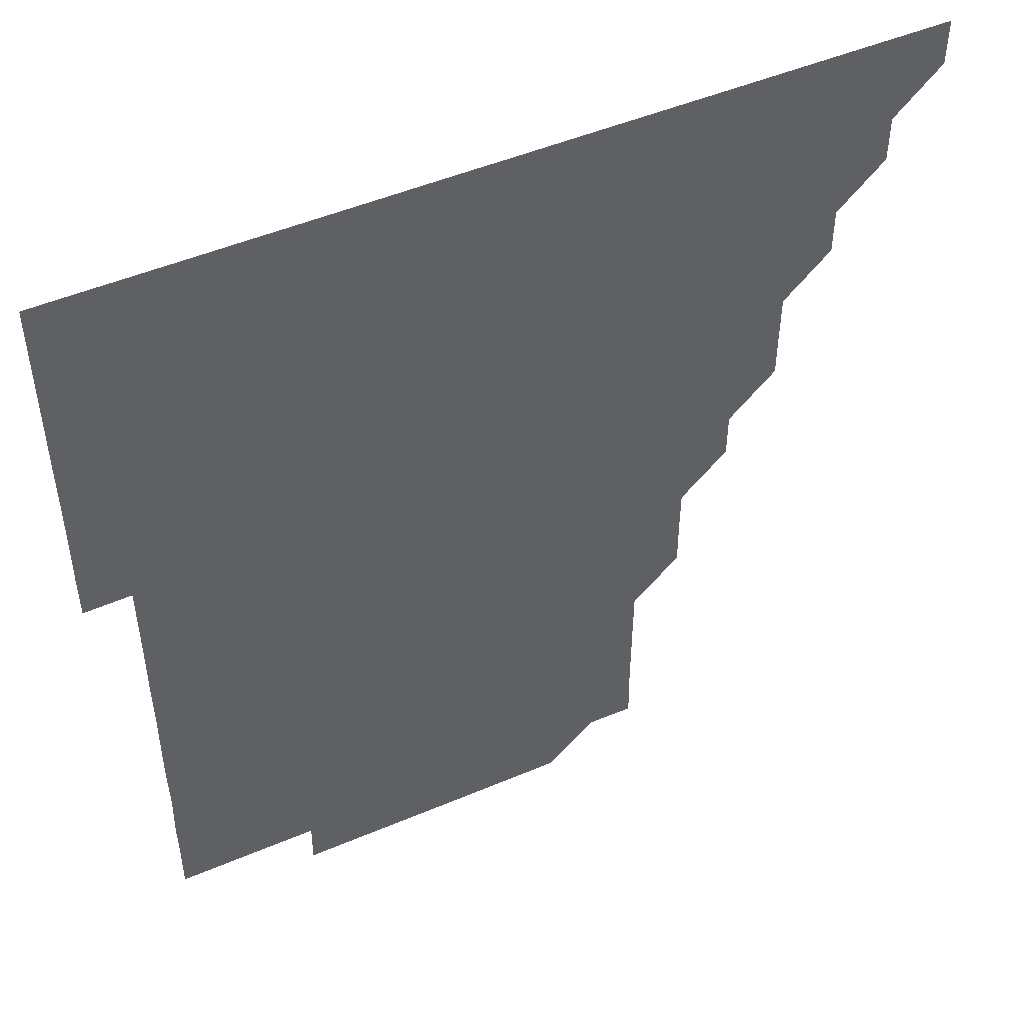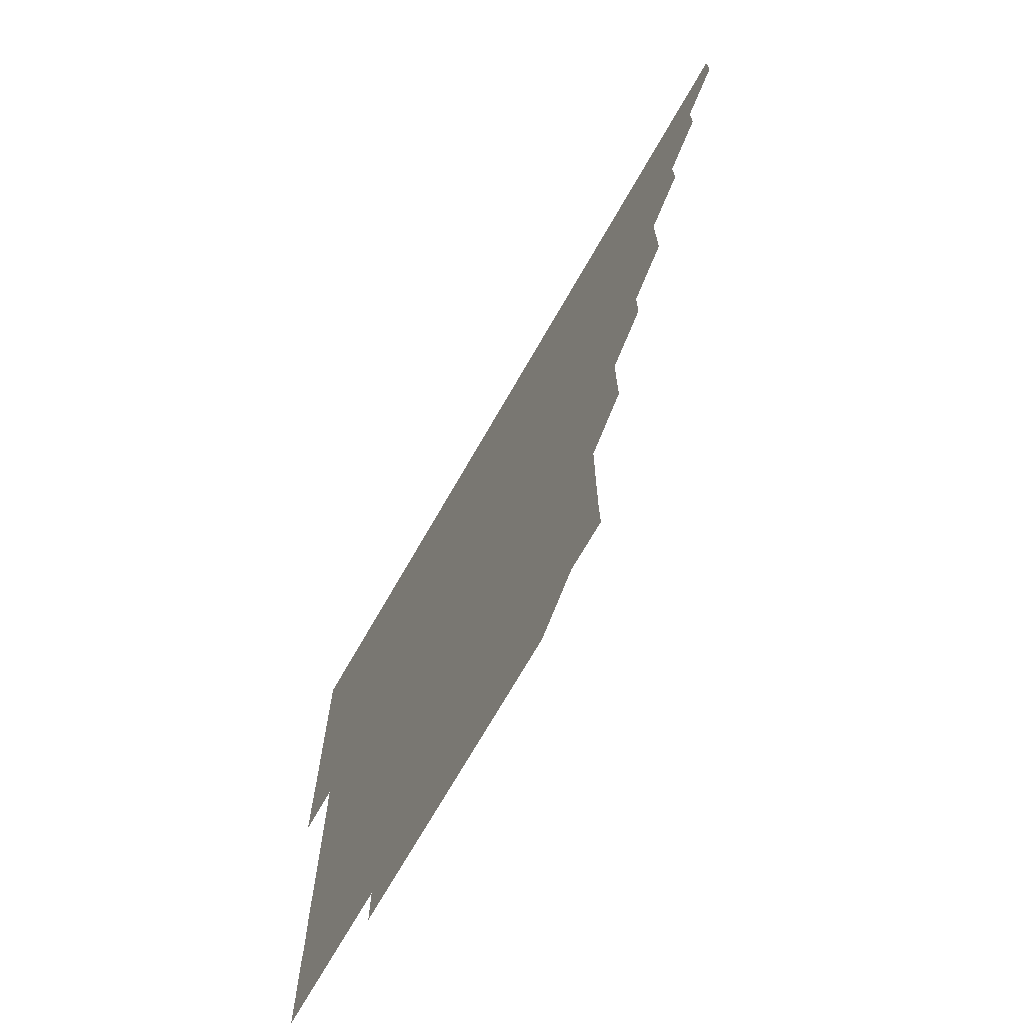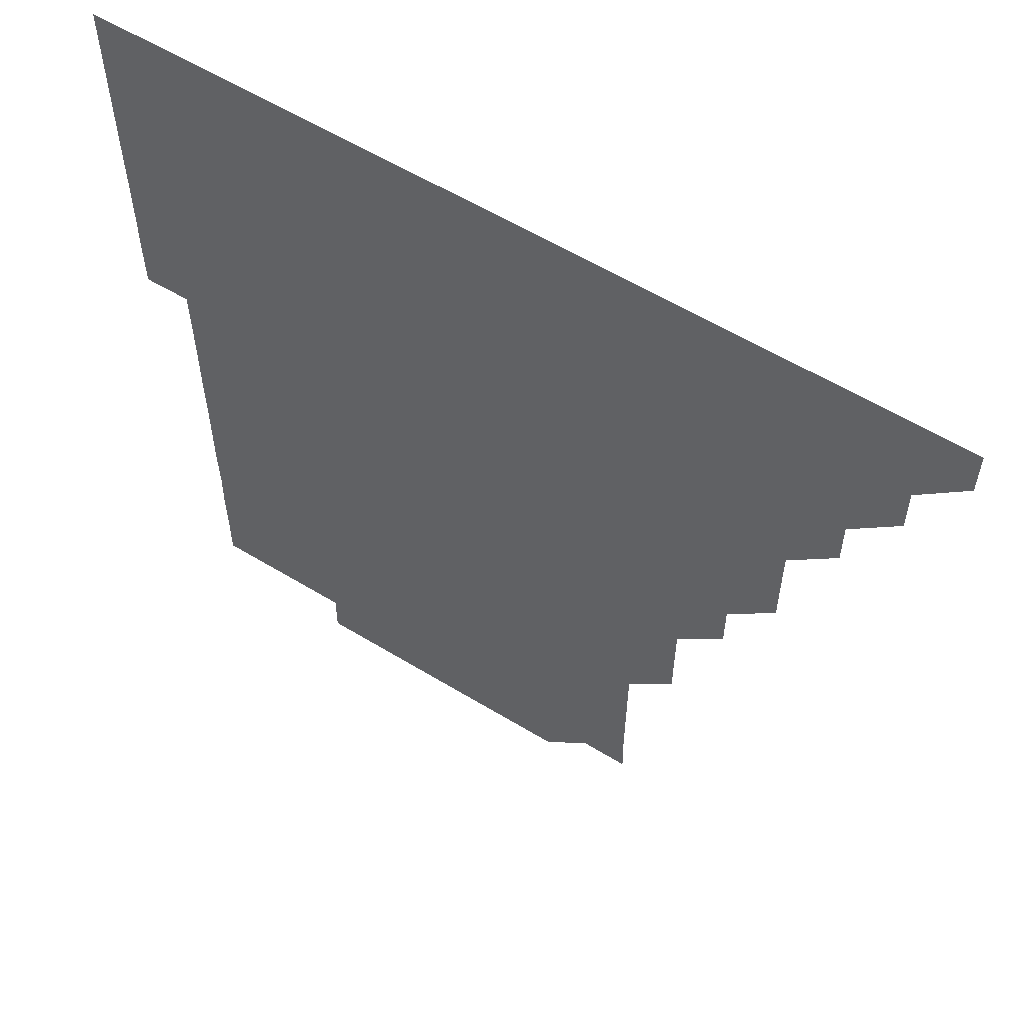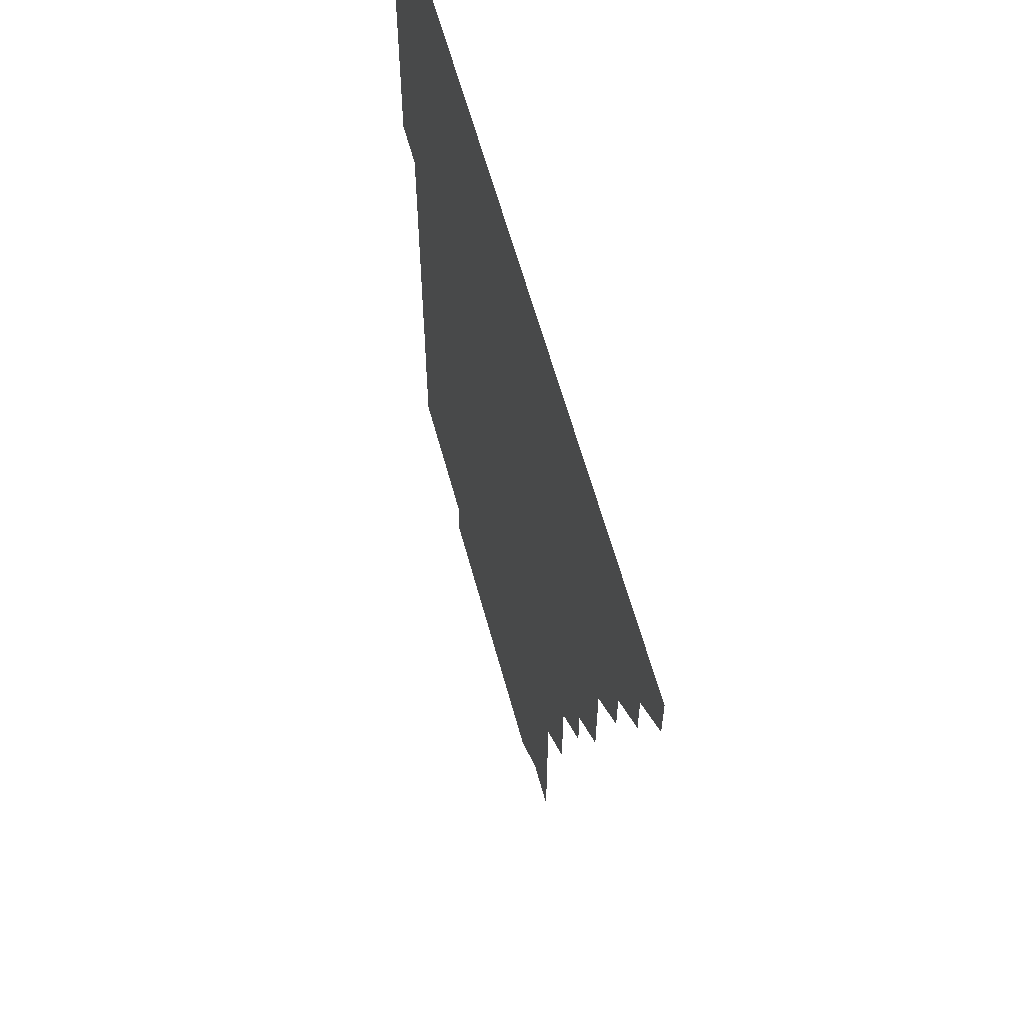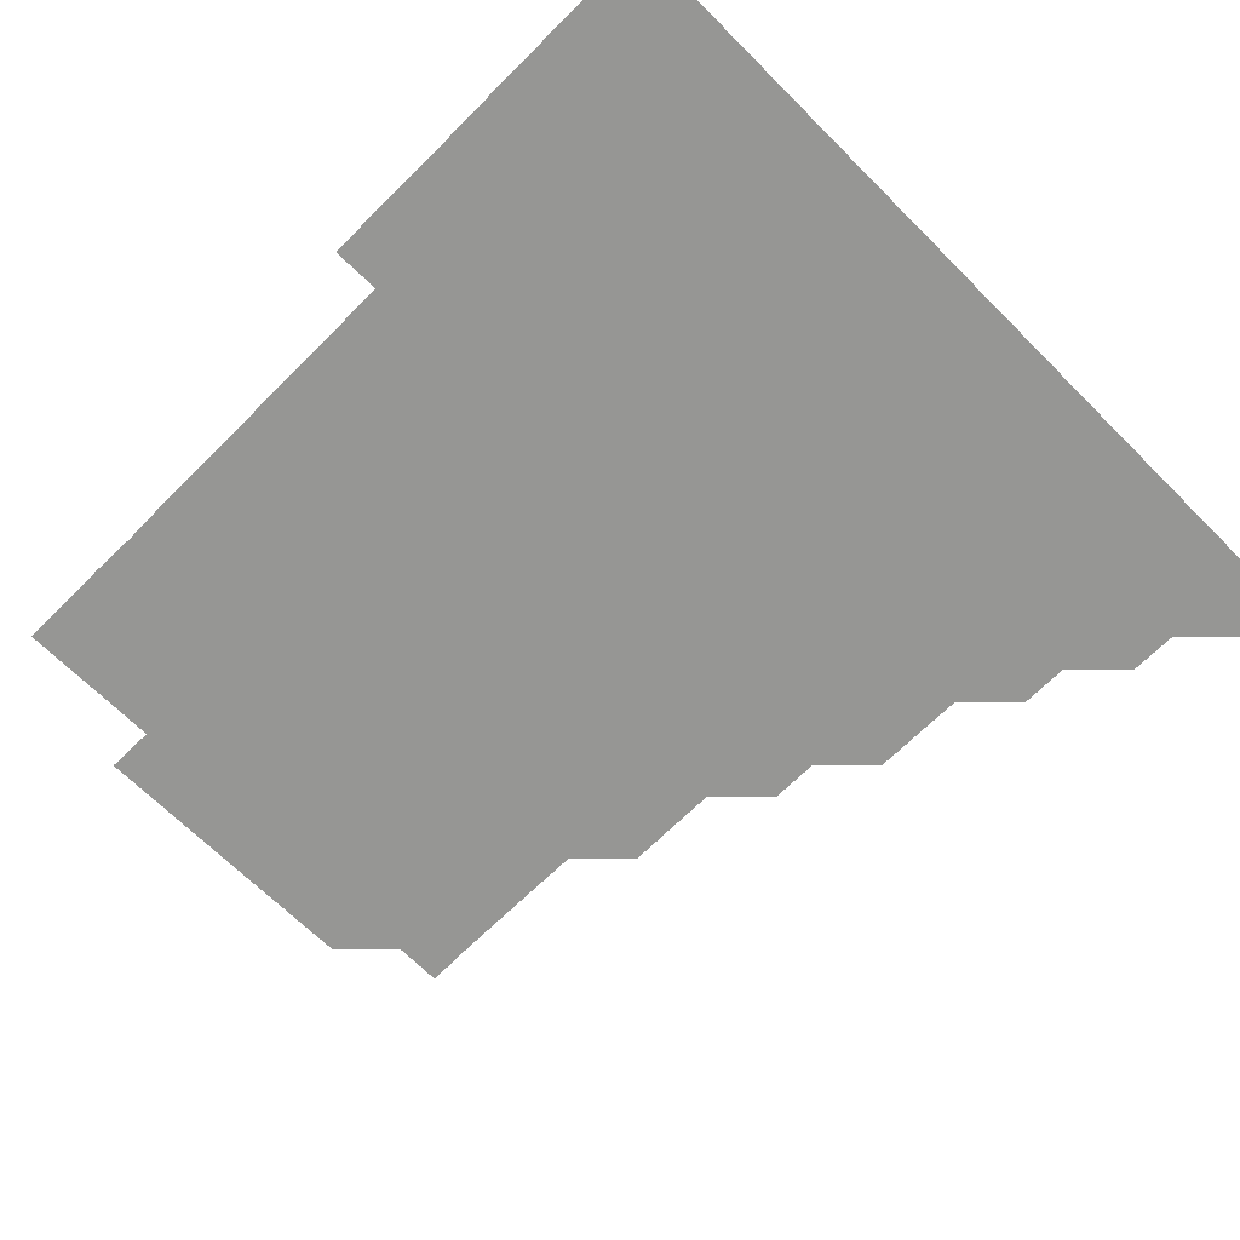
<metadata>
{"format":"obj","ext":"obj","renderer":"f3d","projection":"perspective","resolution":1024,"background":"white","views":[{"elev":49.2,"azim":154.8,"up":"+Y"},{"elev":-71.9,"azim":-119.9,"up":"+Y"},{"elev":58.5,"azim":-147.8,"up":"+Y"},{"elev":60.9,"azim":-105.1,"up":"+Y"},{"elev":-67.7,"azim":135.0,"up":"+Z"}]}
</metadata>
<code>
v 436 421 0
v 436 436 0
v 451 391 0
v 451 406 0
v 451 421 0
v 451 436 0
v 466 360.9 0
v 466 376 0
v 466 391 0
v 466 406 0
v 466 421 0
v 466 436 0
v 481 316 0
v 481.1 330.9 0
v 481 346 0
v 481 361 0
v 481 376 0
v 481 391 0
v 481 406 0
v 481 421 0
v 481 436 0
v 496 285.9 0
v 496 300.9 0
v 495.9 315.9 0
v 496.1 331.1 0
v 496 346 0
v 496 361 0
v 496 376 0
v 496 391 0
v 496 406 0
v 496 421 0
v 496 436 0
v 511 240.9 0
v 511.1 255.9 0
v 511 270.9 0
v 511 286 0
v 511 301 0
v 511 316 0
v 511 331.1 0
v 511 346 0
v 511 361 0
v 511 376 0
v 511 391 0
v 511 406 0
v 511 421 0
v 511 436 0
v 526 165.9 0
v 526.2 180.7 0
v 526.2 195.8 0
v 526.1 210.9 0
v 526 225.9 0
v 526 241 0
v 526 256 0
v 526 271 0
v 526 286 0
v 526 301 0
v 526 316 0
v 526 331 0
v 526 346 0
v 526 361 0
v 526 376 0
v 526 391 0
v 526 406 0
v 526 421 0
v 526 436 0
v 540.8 166.1 0
v 541 181.1 0
v 541 196.1 0
v 541 211 0
v 541 226 0
v 541 241.1 0
v 541 256 0
v 541 271 0
v 541 286 0
v 541 301 0
v 541 316 0
v 541 331 0
v 541 346 0
v 541 361 0
v 541 376 0
v 541 391 0
v 541 406 0
v 541 421 0
v 541 436 0
v 555.9 151 0
v 556.1 166 0
v 556 181.1 0
v 556 196.1 0
v 556.1 211 0
v 556 226.1 0
v 556 241 0
v 556 256 0
v 556 271 0
v 556 286 0
v 556 301 0
v 556 316 0
v 556 331 0
v 556 346 0
v 556 361 0
v 556 376 0
v 556 391 0
v 556 406 0
v 556 421 0
v 556 436 0
v 570.9 151 0
v 571.1 166.1 0
v 571 181 0
v 570.9 196 0
v 571 211.2 0
v 571 226 0
v 571 241 0
v 571 256 0
v 571 271 0
v 571 286 0
v 571 301 0
v 571 316 0
v 571 331 0
v 571 346 0
v 571 361 0
v 571 376 0
v 571 391 0
v 571 406 0
v 571 421 0
v 571 436 0
v 585.9 150.9 0
v 586 166.1 0
v 586 181 0
v 586.1 195.9 0
v 585.9 211 0
v 586 225.9 0
v 586 241 0
v 586 256 0
v 586 271 0
v 586 286 0
v 586 301 0
v 586 316 0
v 586 331 0
v 586 346 0
v 586 361 0
v 586 376 0
v 586 391 0
v 586 406 0
v 586 421 0
v 586 436 0
v 601 150.9 0
v 601 166.1 0
v 601 181 0
v 601 196.1 0
v 601 211 0
v 601.1 226 0
v 601 241 0
v 601 256 0
v 601 271 0
v 601 286 0
v 601 301 0
v 601 316 0
v 601 331 0
v 601 346 0
v 601 361 0
v 601 376 0
v 601 391 0
v 601 406 0
v 601 421 0
v 601 436 0
v 616 150.9 0
v 616 166.1 0
v 616 181.1 0
v 616 196 0
v 616 211 0
v 616 226.1 0
v 616 241.1 0
v 616 256 0
v 616 271 0
v 616 286 0
v 616 301 0
v 616 316 0
v 616 331 0
v 616 346 0
v 616 361 0
v 616 376 0
v 616 391 0
v 616 406 0
v 616 421 0
v 616 436 0
v 631.1 150.9 0
v 631 166 0
v 631 181 0
v 631 196 0
v 631 211 0
v 631 226 0
v 631 241 0
v 631 256 0
v 631 271 0
v 631 286 0
v 631 301 0
v 631 316 0
v 631 331 0
v 631 346 0
v 631 361 0
v 631 376 0
v 631 391 0
v 631 406 0
v 631 421 0
v 631 436 0
v 646 150.9 0
v 645.9 166 0
v 646 181 0
v 646 196.1 0
v 646 211.1 0
v 646 226.1 0
v 646 241 0
v 646 256.1 0
v 646 271 0
v 646 286 0
v 646 301 0
v 646 316 0
v 646 331 0
v 646 346 0
v 646 361 0
v 646 376 0
v 646 391 0
v 646 406 0
v 646 421 0
v 646 436 0
v 661.1 166 0
v 661 181 0
v 661 196 0
v 660.9 211.1 0
v 661 226 0
v 661 241 0
v 661 256 0
v 661 271 0
v 661 286 0
v 661 301.1 0
v 661 316 0
v 661 331 0
v 661 346 0
v 661 361 0
v 661 376 0
v 661 391 0
v 661 406 0
v 661 421 0
v 661 436 0
v 676.2 166 0
v 675.9 181.1 0
v 676 196.2 0
v 676 211 0
v 676 226.1 0
v 675.9 241.1 0
v 676 256 0
v 675.9 271.1 0
v 675.9 286.1 0
v 676 301 0
v 676 316 0
v 676 331 0
v 676 346 0
v 676 361.1 0
v 676 376 0
v 676 391 0
v 676 406 0
v 676 421 0
v 676 436 0
v 691 166 0
v 690.9 180.8 0
v 691.1 195.8 0
v 690.7 210.8 0
v 691 225.8 0
v 691 240.8 0
v 690.9 255.8 0
v 691 270.8 0
v 690.9 285.8 0
v 691 300.9 0
v 691.1 316.2 0
v 690.9 331.1 0
v 691 346 0
v 691 361 0
v 691 376 0
v 691 391 0
v 691 406 0
v 691 421 0
v 691 436 0
v 706 315.9 0
v 706.1 330.8 0
v 706 345.8 0
v 705.9 360.9 0
v 706 375.9 0
v 706 390.9 0
v 706 406 0
v 706 421 0
v 706 436 0
f 4 5 1
f 1 5 2
f 5 6 2
f 8 9 3
f 3 9 4
f 9 10 4
f 4 10 5
f 10 11 5
f 5 11 6
f 11 12 6
f 15 16 7
f 7 16 8
f 16 17 8
f 8 17 9
f 17 18 9
f 9 18 10
f 18 19 10
f 10 19 11
f 19 20 11
f 11 20 12
f 20 21 12
f 23 24 13
f 13 24 14
f 24 25 14
f 14 25 15
f 25 26 15
f 15 26 16
f 26 27 16
f 16 27 17
f 27 28 17
f 17 28 18
f 28 29 18
f 18 29 19
f 29 30 19
f 19 30 20
f 30 31 20
f 20 31 21
f 31 32 21
f 35 36 22
f 22 36 23
f 36 37 23
f 23 37 24
f 37 38 24
f 24 38 25
f 38 39 25
f 25 39 26
f 39 40 26
f 26 40 27
f 40 41 27
f 27 41 28
f 41 42 28
f 28 42 29
f 42 43 29
f 29 43 30
f 43 44 30
f 30 44 31
f 44 45 31
f 31 45 32
f 45 46 32
f 51 52 33
f 33 52 34
f 52 53 34
f 34 53 35
f 53 54 35
f 35 54 36
f 54 55 36
f 36 55 37
f 55 56 37
f 37 56 38
f 56 57 38
f 38 57 39
f 57 58 39
f 39 58 40
f 58 59 40
f 40 59 41
f 59 60 41
f 41 60 42
f 60 61 42
f 42 61 43
f 61 62 43
f 43 62 44
f 62 63 44
f 44 63 45
f 63 64 45
f 45 64 46
f 64 65 46
f 47 66 48
f 66 67 48
f 48 67 49
f 67 68 49
f 49 68 50
f 68 69 50
f 50 69 51
f 69 70 51
f 51 70 52
f 70 71 52
f 52 71 53
f 71 72 53
f 53 72 54
f 72 73 54
f 54 73 55
f 73 74 55
f 55 74 56
f 74 75 56
f 56 75 57
f 75 76 57
f 57 76 58
f 76 77 58
f 58 77 59
f 77 78 59
f 59 78 60
f 78 79 60
f 60 79 61
f 79 80 61
f 61 80 62
f 80 81 62
f 62 81 63
f 81 82 63
f 63 82 64
f 82 83 64
f 64 83 65
f 83 84 65
f 85 86 66
f 66 86 67
f 86 87 67
f 67 87 68
f 87 88 68
f 68 88 69
f 88 89 69
f 69 89 70
f 89 90 70
f 70 90 71
f 90 91 71
f 71 91 72
f 91 92 72
f 72 92 73
f 92 93 73
f 73 93 74
f 93 94 74
f 74 94 75
f 94 95 75
f 75 95 76
f 95 96 76
f 76 96 77
f 96 97 77
f 77 97 78
f 97 98 78
f 78 98 79
f 98 99 79
f 79 99 80
f 99 100 80
f 80 100 81
f 100 101 81
f 81 101 82
f 101 102 82
f 82 102 83
f 102 103 83
f 83 103 84
f 103 104 84
f 85 105 86
f 105 106 86
f 86 106 87
f 106 107 87
f 87 107 88
f 107 108 88
f 88 108 89
f 108 109 89
f 89 109 90
f 109 110 90
f 90 110 91
f 110 111 91
f 91 111 92
f 111 112 92
f 92 112 93
f 112 113 93
f 93 113 94
f 113 114 94
f 94 114 95
f 114 115 95
f 95 115 96
f 115 116 96
f 96 116 97
f 116 117 97
f 97 117 98
f 117 118 98
f 98 118 99
f 118 119 99
f 99 119 100
f 119 120 100
f 100 120 101
f 120 121 101
f 101 121 102
f 121 122 102
f 102 122 103
f 122 123 103
f 103 123 104
f 123 124 104
f 105 125 106
f 125 126 106
f 106 126 107
f 126 127 107
f 107 127 108
f 127 128 108
f 108 128 109
f 128 129 109
f 109 129 110
f 129 130 110
f 110 130 111
f 130 131 111
f 111 131 112
f 131 132 112
f 112 132 113
f 132 133 113
f 113 133 114
f 133 134 114
f 114 134 115
f 134 135 115
f 115 135 116
f 135 136 116
f 116 136 117
f 136 137 117
f 117 137 118
f 137 138 118
f 118 138 119
f 138 139 119
f 119 139 120
f 139 140 120
f 120 140 121
f 140 141 121
f 121 141 122
f 141 142 122
f 122 142 123
f 142 143 123
f 123 143 124
f 143 144 124
f 125 145 126
f 145 146 126
f 126 146 127
f 146 147 127
f 127 147 128
f 147 148 128
f 128 148 129
f 148 149 129
f 129 149 130
f 149 150 130
f 130 150 131
f 150 151 131
f 131 151 132
f 151 152 132
f 132 152 133
f 152 153 133
f 133 153 134
f 153 154 134
f 134 154 135
f 154 155 135
f 135 155 136
f 155 156 136
f 136 156 137
f 156 157 137
f 137 157 138
f 157 158 138
f 138 158 139
f 158 159 139
f 139 159 140
f 159 160 140
f 140 160 141
f 160 161 141
f 141 161 142
f 161 162 142
f 142 162 143
f 162 163 143
f 143 163 144
f 163 164 144
f 145 165 146
f 165 166 146
f 146 166 147
f 166 167 147
f 147 167 148
f 167 168 148
f 148 168 149
f 168 169 149
f 149 169 150
f 169 170 150
f 150 170 151
f 170 171 151
f 151 171 152
f 171 172 152
f 152 172 153
f 172 173 153
f 153 173 154
f 173 174 154
f 154 174 155
f 174 175 155
f 155 175 156
f 175 176 156
f 156 176 157
f 176 177 157
f 157 177 158
f 177 178 158
f 158 178 159
f 178 179 159
f 159 179 160
f 179 180 160
f 160 180 161
f 180 181 161
f 161 181 162
f 181 182 162
f 162 182 163
f 182 183 163
f 163 183 164
f 183 184 164
f 165 185 166
f 185 186 166
f 166 186 167
f 186 187 167
f 167 187 168
f 187 188 168
f 168 188 169
f 188 189 169
f 169 189 170
f 189 190 170
f 170 190 171
f 190 191 171
f 171 191 172
f 191 192 172
f 172 192 173
f 192 193 173
f 173 193 174
f 193 194 174
f 174 194 175
f 194 195 175
f 175 195 176
f 195 196 176
f 176 196 177
f 196 197 177
f 177 197 178
f 197 198 178
f 178 198 179
f 198 199 179
f 179 199 180
f 199 200 180
f 180 200 181
f 200 201 181
f 181 201 182
f 201 202 182
f 182 202 183
f 202 203 183
f 183 203 184
f 203 204 184
f 185 205 186
f 205 206 186
f 186 206 187
f 206 207 187
f 187 207 188
f 207 208 188
f 188 208 189
f 208 209 189
f 189 209 190
f 209 210 190
f 190 210 191
f 210 211 191
f 191 211 192
f 211 212 192
f 192 212 193
f 212 213 193
f 193 213 194
f 213 214 194
f 194 214 195
f 214 215 195
f 195 215 196
f 215 216 196
f 196 216 197
f 216 217 197
f 197 217 198
f 217 218 198
f 198 218 199
f 218 219 199
f 199 219 200
f 219 220 200
f 200 220 201
f 220 221 201
f 201 221 202
f 221 222 202
f 202 222 203
f 222 223 203
f 203 223 204
f 223 224 204
f 206 225 207
f 225 226 207
f 207 226 208
f 226 227 208
f 208 227 209
f 227 228 209
f 209 228 210
f 228 229 210
f 210 229 211
f 229 230 211
f 211 230 212
f 230 231 212
f 212 231 213
f 231 232 213
f 213 232 214
f 232 233 214
f 214 233 215
f 233 234 215
f 215 234 216
f 234 235 216
f 216 235 217
f 235 236 217
f 217 236 218
f 236 237 218
f 218 237 219
f 237 238 219
f 219 238 220
f 238 239 220
f 220 239 221
f 239 240 221
f 221 240 222
f 240 241 222
f 222 241 223
f 241 242 223
f 223 242 224
f 242 243 224
f 225 244 226
f 244 245 226
f 226 245 227
f 245 246 227
f 227 246 228
f 246 247 228
f 228 247 229
f 247 248 229
f 229 248 230
f 248 249 230
f 230 249 231
f 249 250 231
f 231 250 232
f 250 251 232
f 232 251 233
f 251 252 233
f 233 252 234
f 252 253 234
f 234 253 235
f 253 254 235
f 235 254 236
f 254 255 236
f 236 255 237
f 255 256 237
f 237 256 238
f 256 257 238
f 238 257 239
f 257 258 239
f 239 258 240
f 258 259 240
f 240 259 241
f 259 260 241
f 241 260 242
f 260 261 242
f 242 261 243
f 261 262 243
f 244 263 245
f 263 264 245
f 245 264 246
f 264 265 246
f 246 265 247
f 265 266 247
f 247 266 248
f 266 267 248
f 248 267 249
f 267 268 249
f 249 268 250
f 268 269 250
f 250 269 251
f 269 270 251
f 251 270 252
f 270 271 252
f 252 271 253
f 271 272 253
f 253 272 254
f 272 273 254
f 254 273 255
f 273 274 255
f 255 274 256
f 274 275 256
f 256 275 257
f 275 276 257
f 257 276 258
f 276 277 258
f 258 277 259
f 277 278 259
f 259 278 260
f 278 279 260
f 260 279 261
f 279 280 261
f 261 280 262
f 280 281 262
f 273 282 274
f 282 283 274
f 274 283 275
f 283 284 275
f 275 284 276
f 284 285 276
f 276 285 277
f 285 286 277
f 277 286 278
f 286 287 278
f 278 287 279
f 287 288 279
f 279 288 280
f 288 289 280
f 280 289 281
f 289 290 281

</code>
